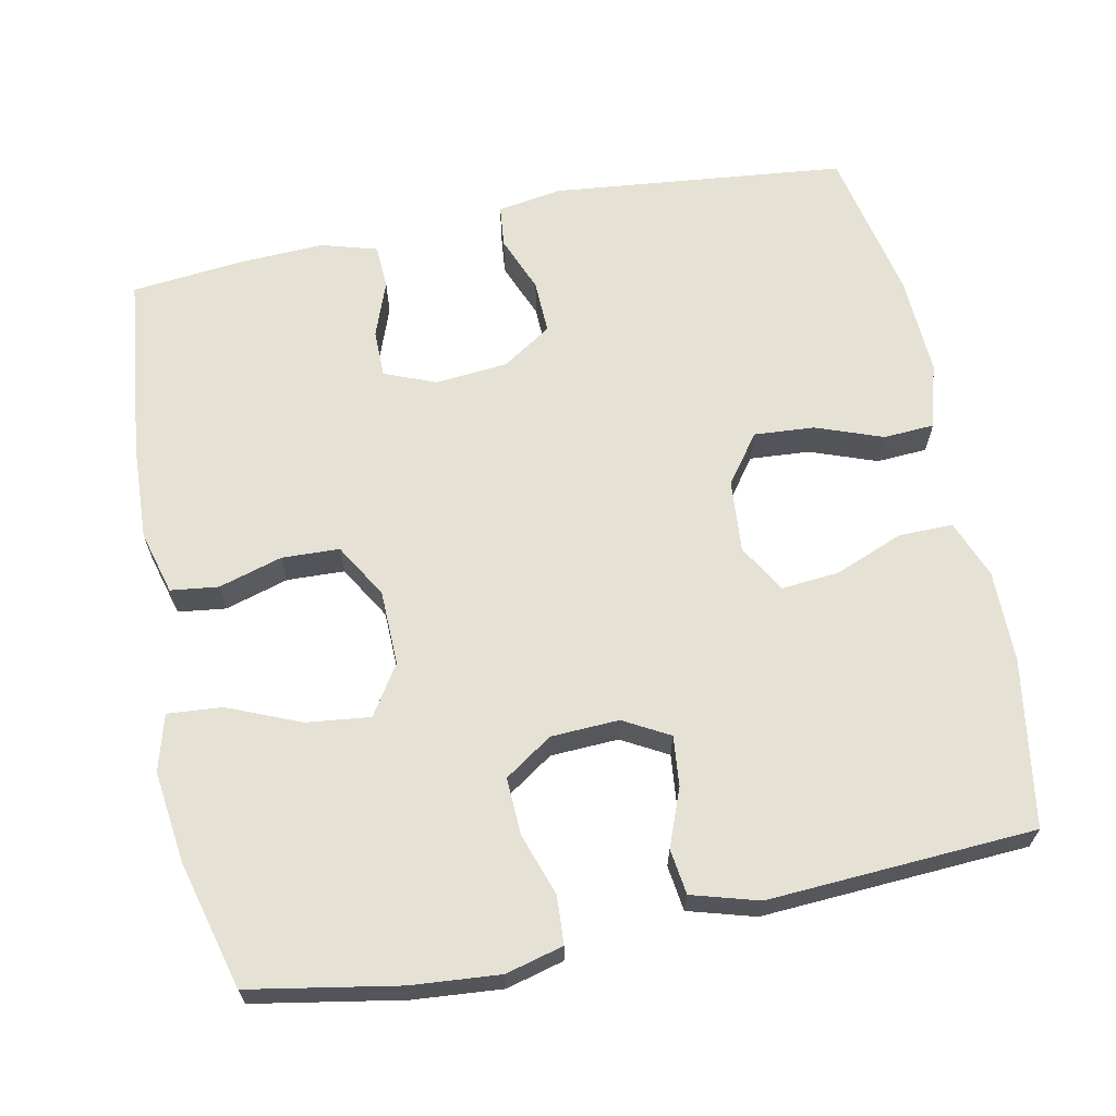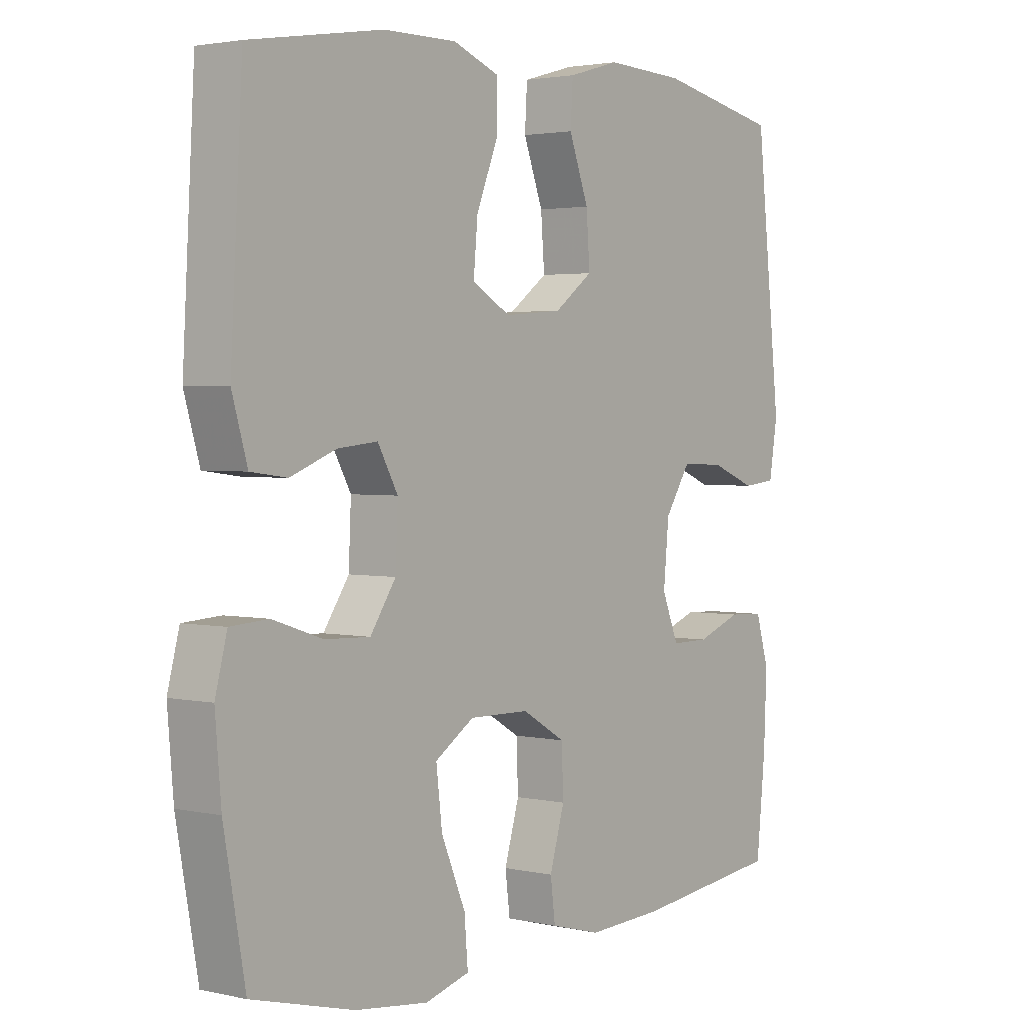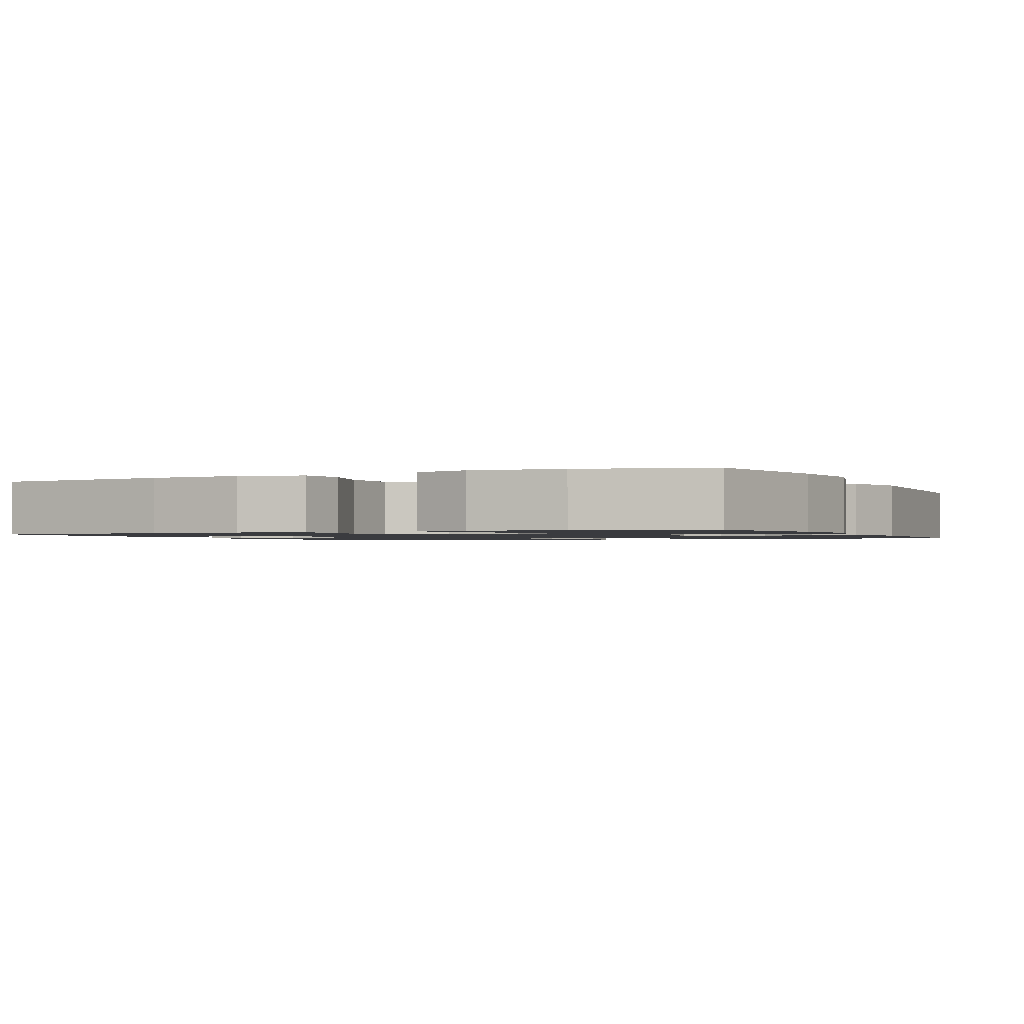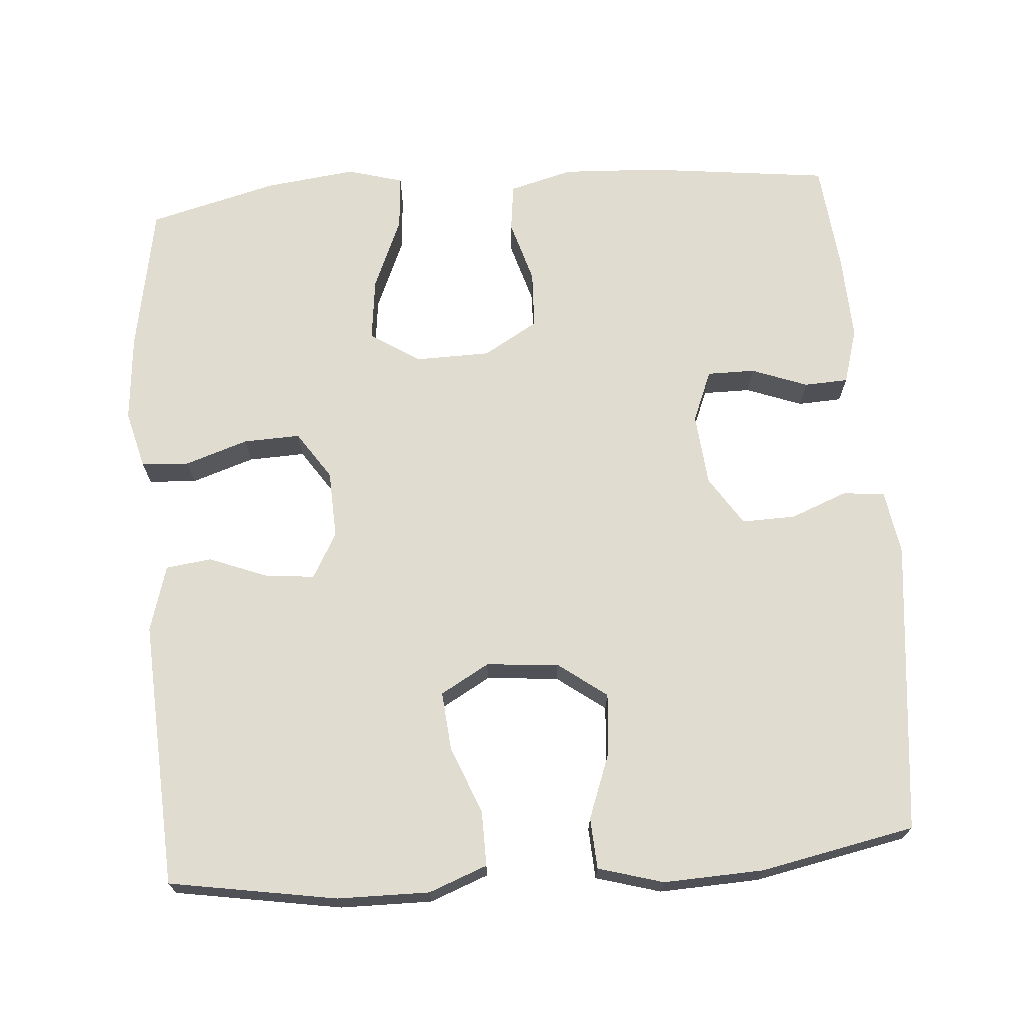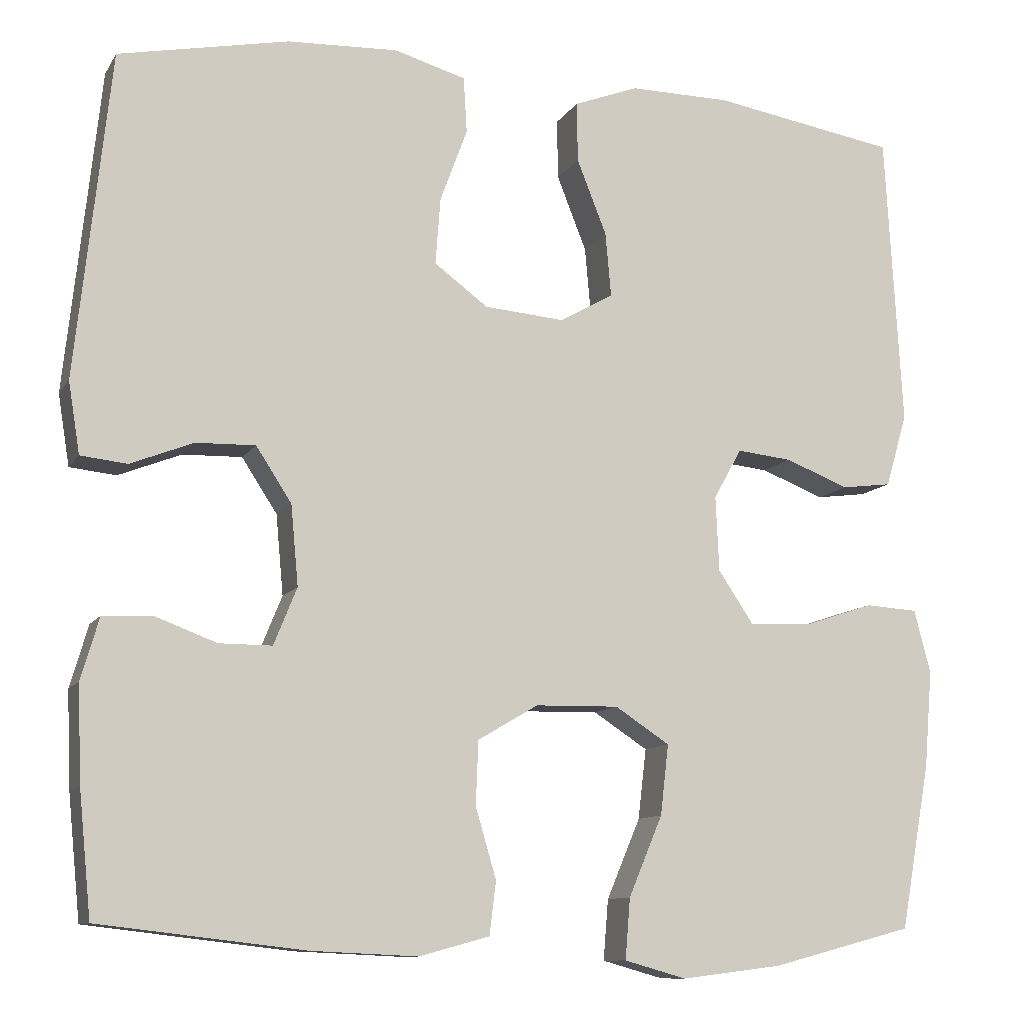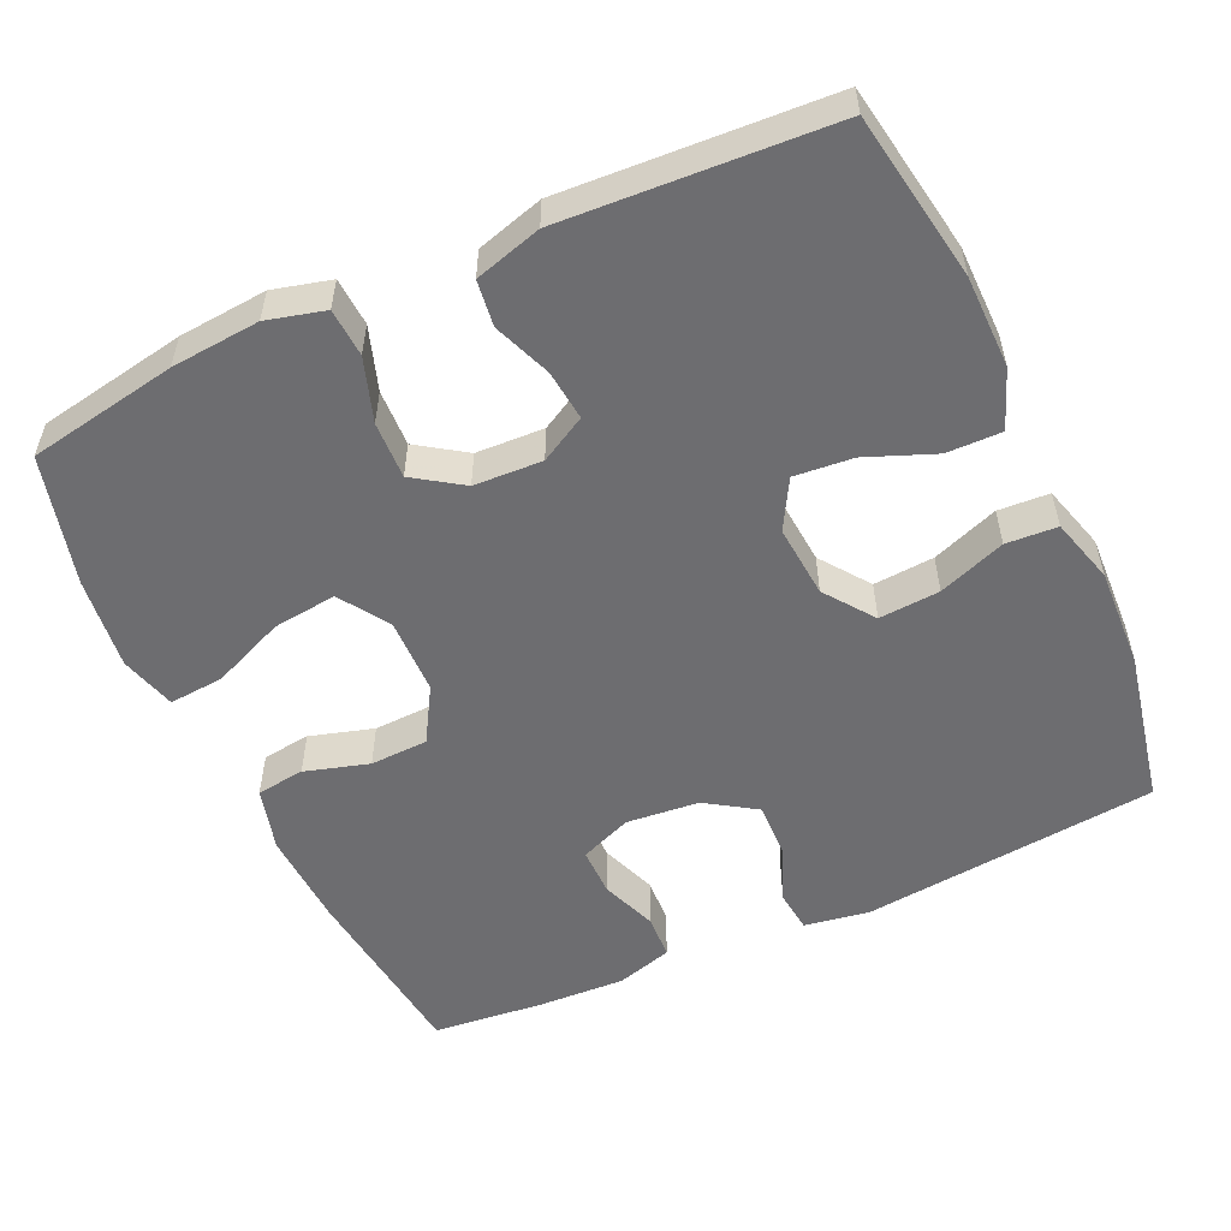
<metadata>
{"format":"obj","ext":"obj","renderer":"f3d","projection":"perspective","resolution":1024,"background":"white","views":[{"elev":65.0,"azim":-101.6,"up":"+Y"},{"elev":2.5,"azim":-52.1,"up":"+Z"},{"elev":-1.3,"azim":-154.6,"up":"+Y"},{"elev":69.6,"azim":-4.3,"up":"+Y"},{"elev":-10.5,"azim":160.5,"up":"+Z"},{"elev":-54.1,"azim":-65.4,"up":"+Y"}]}
</metadata>
<code>
v 0.5 0.07 -0.5
v 0.252 0.07 -0.529
v 0.123 0.07 -0.535
v 0.038 0.07 -0.512
v 0.03 0.07 -0.448
v 0.055 0.07 -0.363
v 0.052 0.07 -0.286
v -0.021 0.07 -0.243
v -0.122 0.07 -0.241
v -0.188 0.07 -0.284
v -0.178 0.07 -0.369
v -0.137 0.07 -0.466
v -0.131 0.07 -0.539
v -0.206 0.07 -0.56
v -0.328 0.07 -0.545
v -0.5 0.07 -0.5
v -0.536 0.07 -0.301
v -0.546 0.07 -0.183
v -0.526 0.07 -0.106
v -0.462 0.07 -0.102
v -0.378 0.07 -0.13
v -0.302 0.07 -0.133
v -0.259 0.07 -0.069
v -0.255 0.07 0.022
v -0.289 0.07 0.083
v -0.356 0.07 0.076
v -0.433 0.07 0.046
v -0.494 0.07 0.054
v -0.52 0.07 0.143
v -0.5 0.07 0.5
v -0.276 0.07 0.537
v -0.153 0.07 0.538
v -0.075 0.07 0.508
v -0.076 0.07 0.435
v -0.112 0.07 0.344
v -0.119 0.07 0.266
v -0.054 0.07 0.229
v 0.043 0.07 0.237
v 0.108 0.07 0.285
v 0.102 0.07 0.366
v 0.069 0.07 0.455
v 0.073 0.07 0.523
v 0.16 0.07 0.548
v 0.294 0.07 0.542
v 0.5 0.07 0.5
v 0.542 0.07 0.106
v 0.528 0.07 0.02
v 0.472 0.07 0.014
v 0.396 0.07 0.044
v 0.324 0.07 0.046
v 0.281 0.07 -0.02
v 0.272 0.07 -0.117
v 0.3 0.07 -0.186
v 0.364 0.07 -0.186
v 0.439 0.07 -0.158
v 0.498 0.07 -0.161
v 0.52 0.07 -0.236
v 0.515 0.07 -0.352
v 0.5 0 -0.5
v 0.252 0 -0.529
v 0.123 0 -0.535
v 0.038 0 -0.512
v 0.03 0 -0.448
v 0.055 0 -0.363
v 0.052 0 -0.286
v -0.021 0 -0.243
v -0.122 0 -0.241
v -0.188 0 -0.284
v -0.178 0 -0.369
v -0.137 0 -0.466
v -0.131 0 -0.539
v -0.206 0 -0.56
v -0.328 0 -0.545
v -0.5 0 -0.5
v -0.536 0 -0.301
v -0.546 0 -0.183
v -0.526 0 -0.106
v -0.462 0 -0.102
v -0.378 0 -0.13
v -0.302 0 -0.133
v -0.259 0 -0.069
v -0.255 0 0.022
v -0.289 0 0.083
v -0.356 0 0.076
v -0.433 0 0.046
v -0.494 0 0.054
v -0.52 0 0.143
v -0.5 0 0.5
v -0.276 0 0.537
v -0.153 0 0.538
v -0.075 0 0.508
v -0.076 0 0.435
v -0.112 0 0.344
v -0.119 0 0.266
v -0.054 0 0.229
v 0.043 0 0.237
v 0.108 0 0.285
v 0.102 0 0.366
v 0.069 0 0.455
v 0.073 0 0.523
v 0.16 0 0.548
v 0.294 0 0.542
v 0.5 0 0.5
v 0.542 0 0.106
v 0.528 0 0.02
v 0.472 0 0.014
v 0.396 0 0.044
v 0.324 0 0.046
v 0.281 0 -0.02
v 0.272 0 -0.117
v 0.3 0 -0.186
v 0.364 0 -0.186
v 0.439 0 -0.158
v 0.498 0 -0.161
v 0.52 0 -0.236
v 0.515 0 -0.352
f 54 55 56 57
f 53 54 57 58
f 46 47 48 49
f 46 49 50
f 45 46 50
f 44 45 50 51
f 40 41 42 43
f 39 40 43 44
f 32 33 34 35
f 32 35 36
f 31 32 36
f 30 31 36
f 29 30 36
f 26 27 28 29
f 25 26 29 36
f 24 25 36 37
f 18 19 20 21
f 18 21 22
f 17 18 22
f 16 17 22
f 15 16 22 23
f 11 12 13 14
f 10 11 14 15
f 3 4 5 6
f 3 6 7
f 2 3 7
f 53 58 1 2
f 52 53 2 7
f 39 44 51 52
f 38 39 52 7
f 23 24 37 38
f 10 15 23 38
f 9 10 38
f 8 9 38
f 7 8 38
f 115 114 113 112
f 116 115 112 111
f 107 106 105 104
f 108 107 104
f 108 104 103
f 109 108 103 102
f 101 100 99 98
f 102 101 98 97
f 93 92 91 90
f 94 93 90
f 94 90 89
f 94 89 88
f 94 88 87
f 87 86 85 84
f 94 87 84 83
f 95 94 83 82
f 79 78 77 76
f 80 79 76
f 80 76 75
f 80 75 74
f 81 80 74 73
f 72 71 70 69
f 73 72 69 68
f 64 63 62 61
f 65 64 61
f 65 61 60
f 60 59 116 111
f 65 60 111 110
f 110 109 102 97
f 65 110 97 96
f 96 95 82 81
f 96 81 73 68
f 96 68 67
f 96 67 66
f 96 66 65
f 1 59 60 2
f 2 60 61 3
f 3 61 62 4
f 4 62 63 5
f 5 63 64 6
f 6 64 65 7
f 7 65 66 8
f 8 66 67 9
f 9 67 68 10
f 10 68 69 11
f 11 69 70 12
f 12 70 71 13
f 13 71 72 14
f 14 72 73 15
f 15 73 74 16
f 16 74 75 17
f 17 75 76 18
f 18 76 77 19
f 19 77 78 20
f 20 78 79 21
f 21 79 80 22
f 22 80 81 23
f 23 81 82 24
f 24 82 83 25
f 25 83 84 26
f 26 84 85 27
f 27 85 86 28
f 28 86 87 29
f 29 87 88 30
f 30 88 89 31
f 31 89 90 32
f 32 90 91 33
f 33 91 92 34
f 34 92 93 35
f 35 93 94 36
f 36 94 95 37
f 37 95 96 38
f 38 96 97 39
f 39 97 98 40
f 40 98 99 41
f 41 99 100 42
f 42 100 101 43
f 43 101 102 44
f 44 102 103 45
f 45 103 104 46
f 46 104 105 47
f 47 105 106 48
f 48 106 107 49
f 49 107 108 50
f 50 108 109 51
f 51 109 110 52
f 52 110 111 53
f 53 111 112 54
f 54 112 113 55
f 55 113 114 56
f 56 114 115 57
f 57 115 116 58
f 58 116 59 1

</code>
